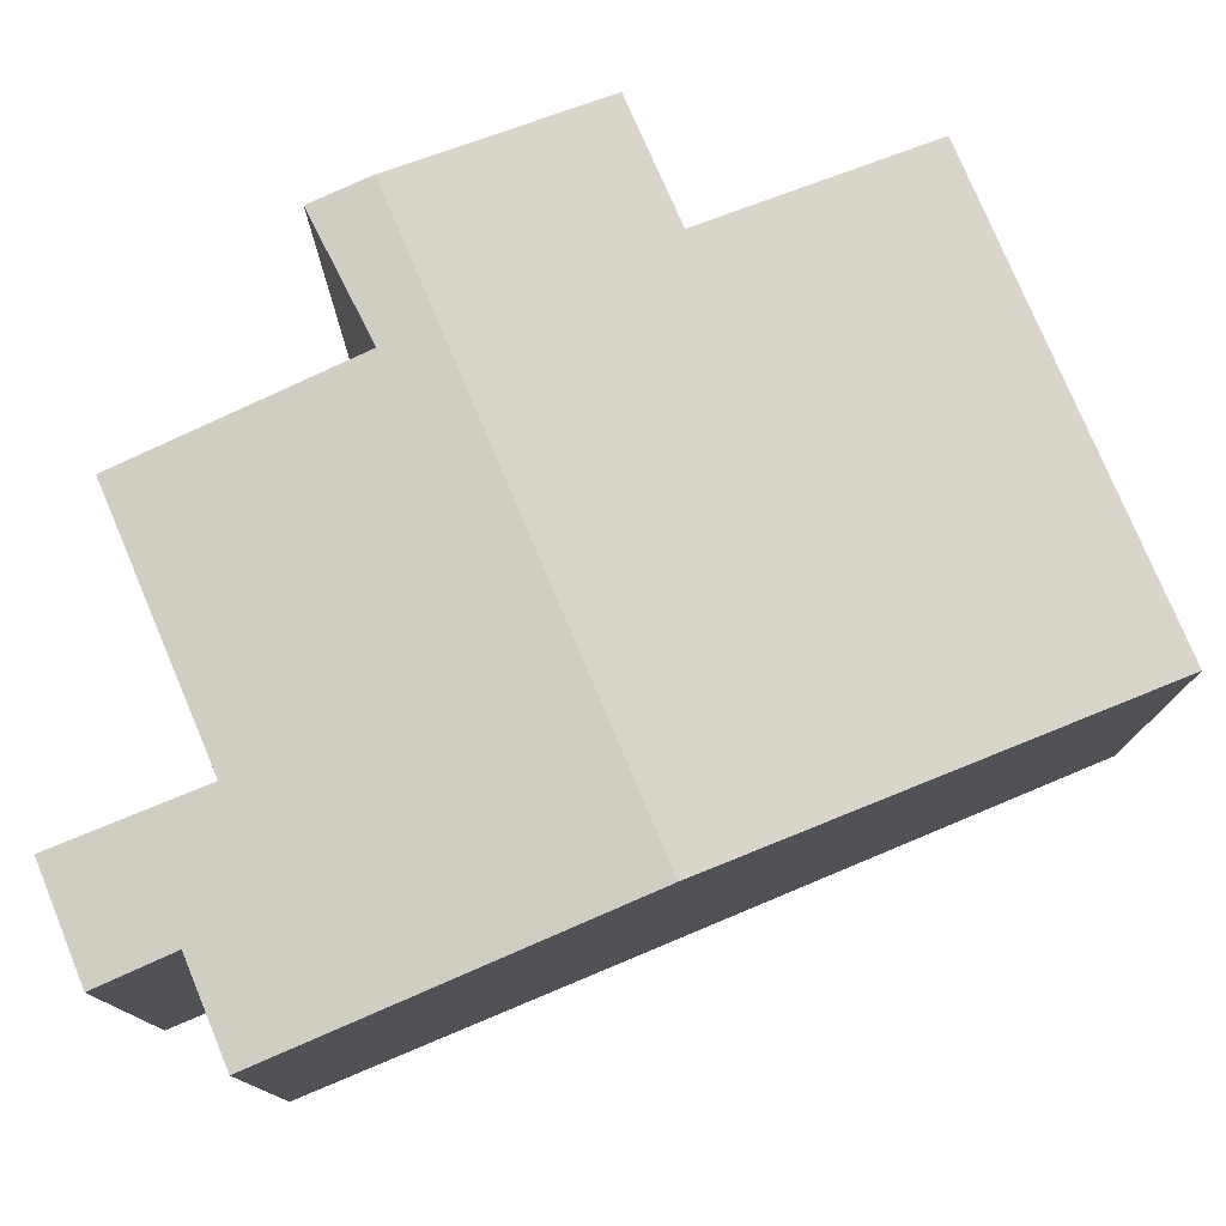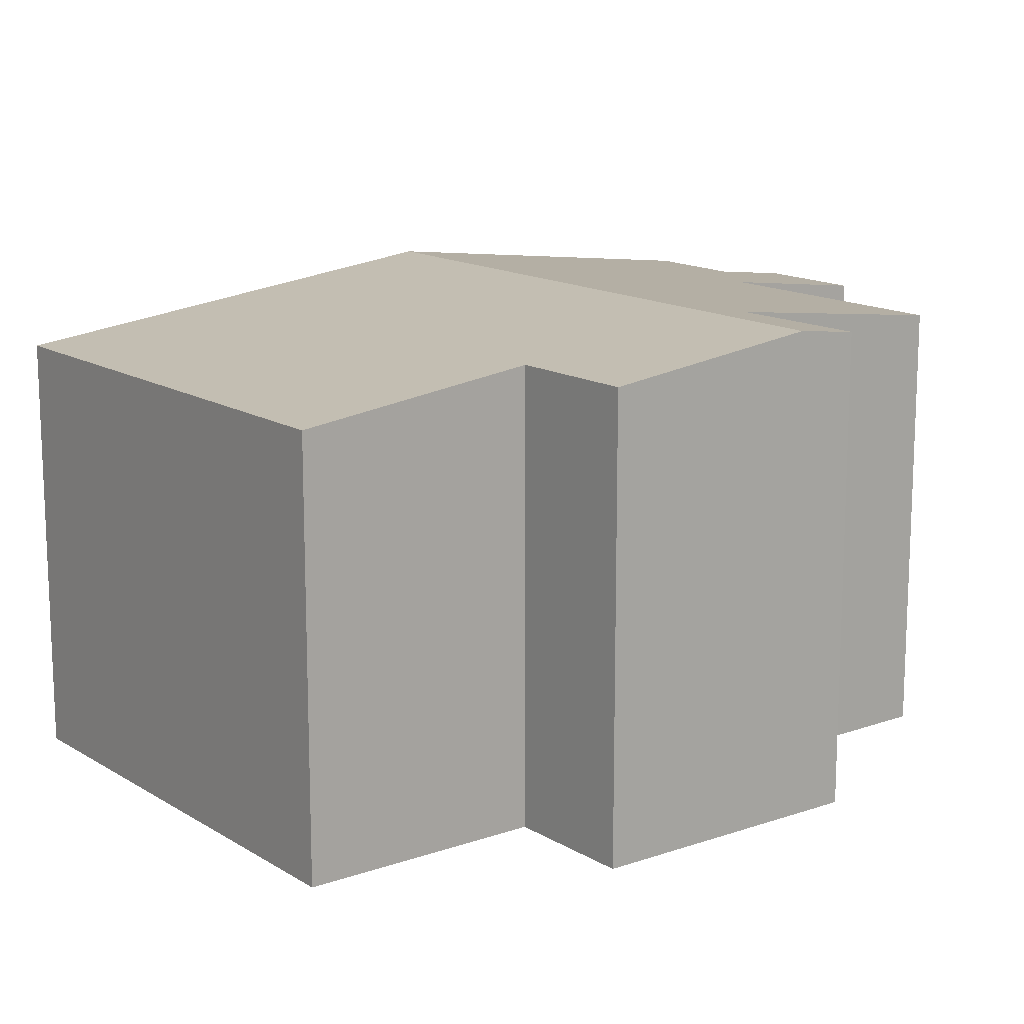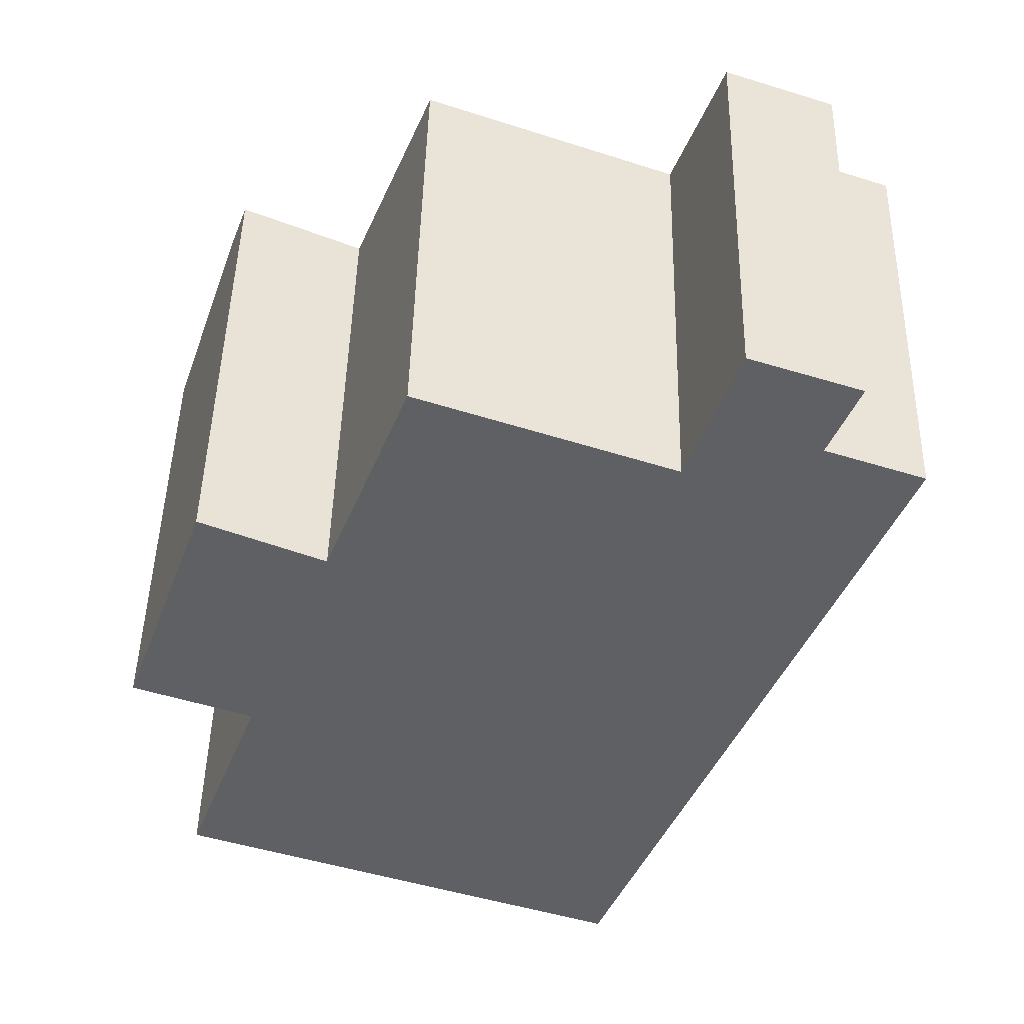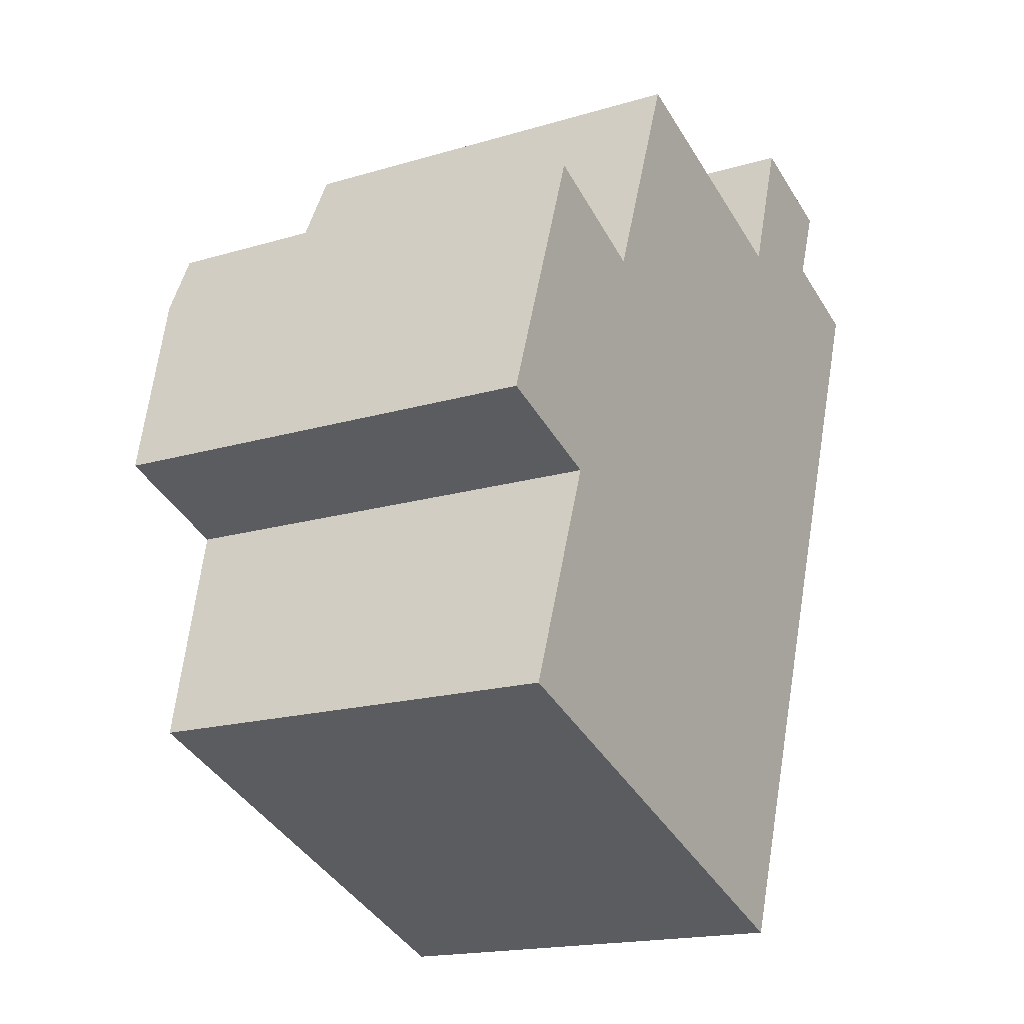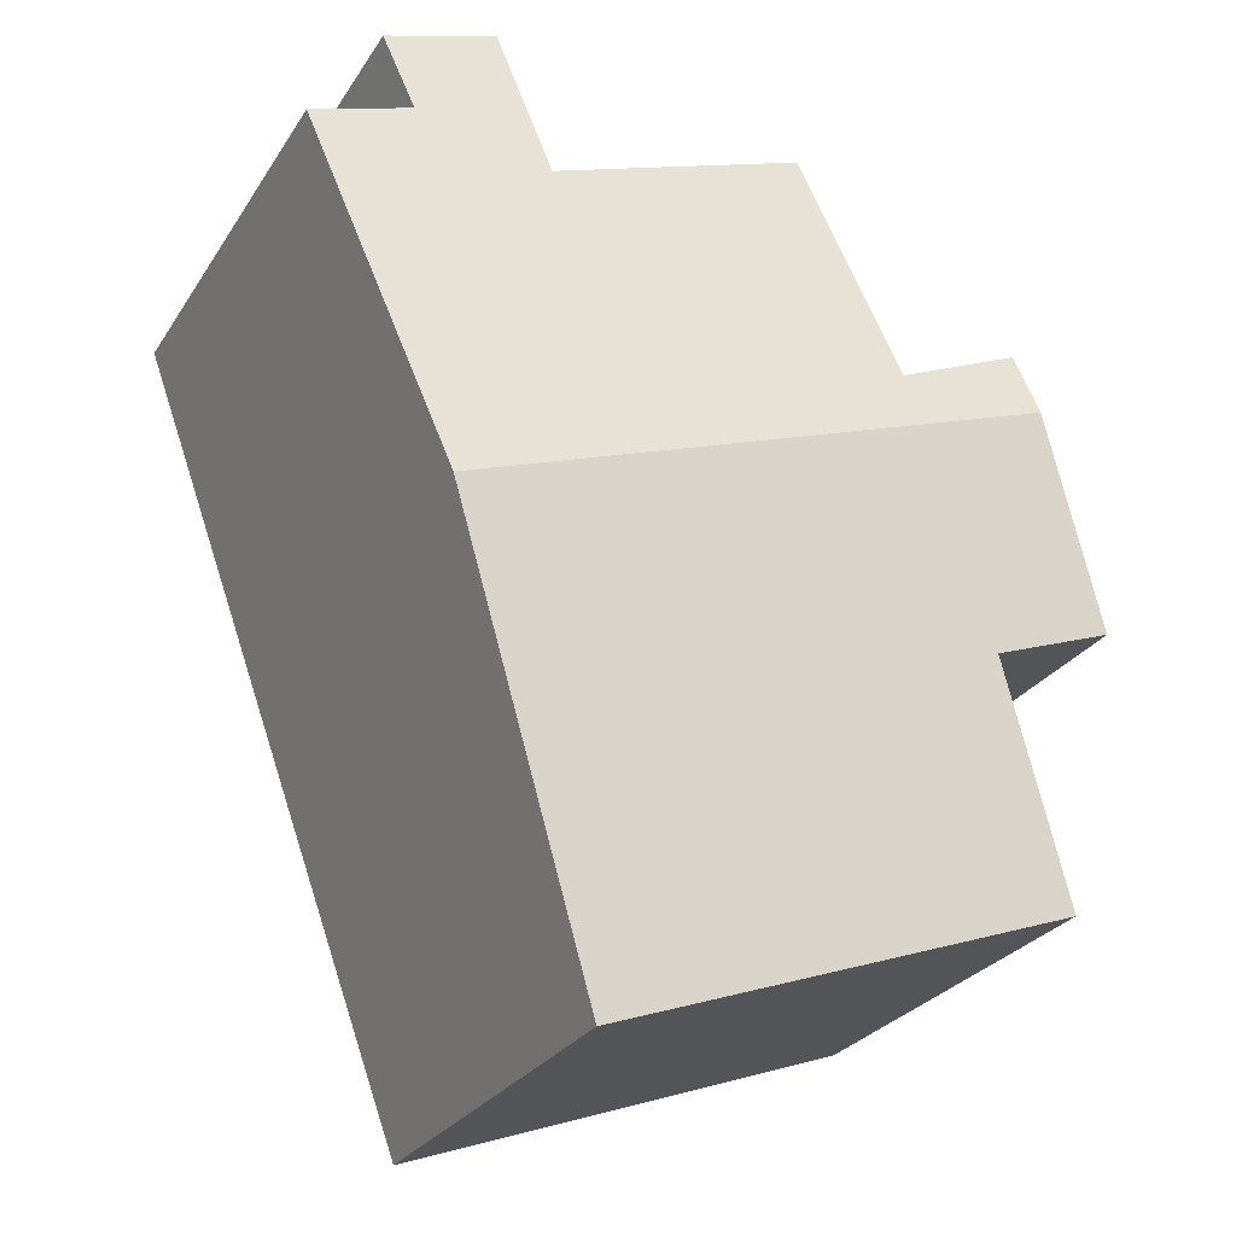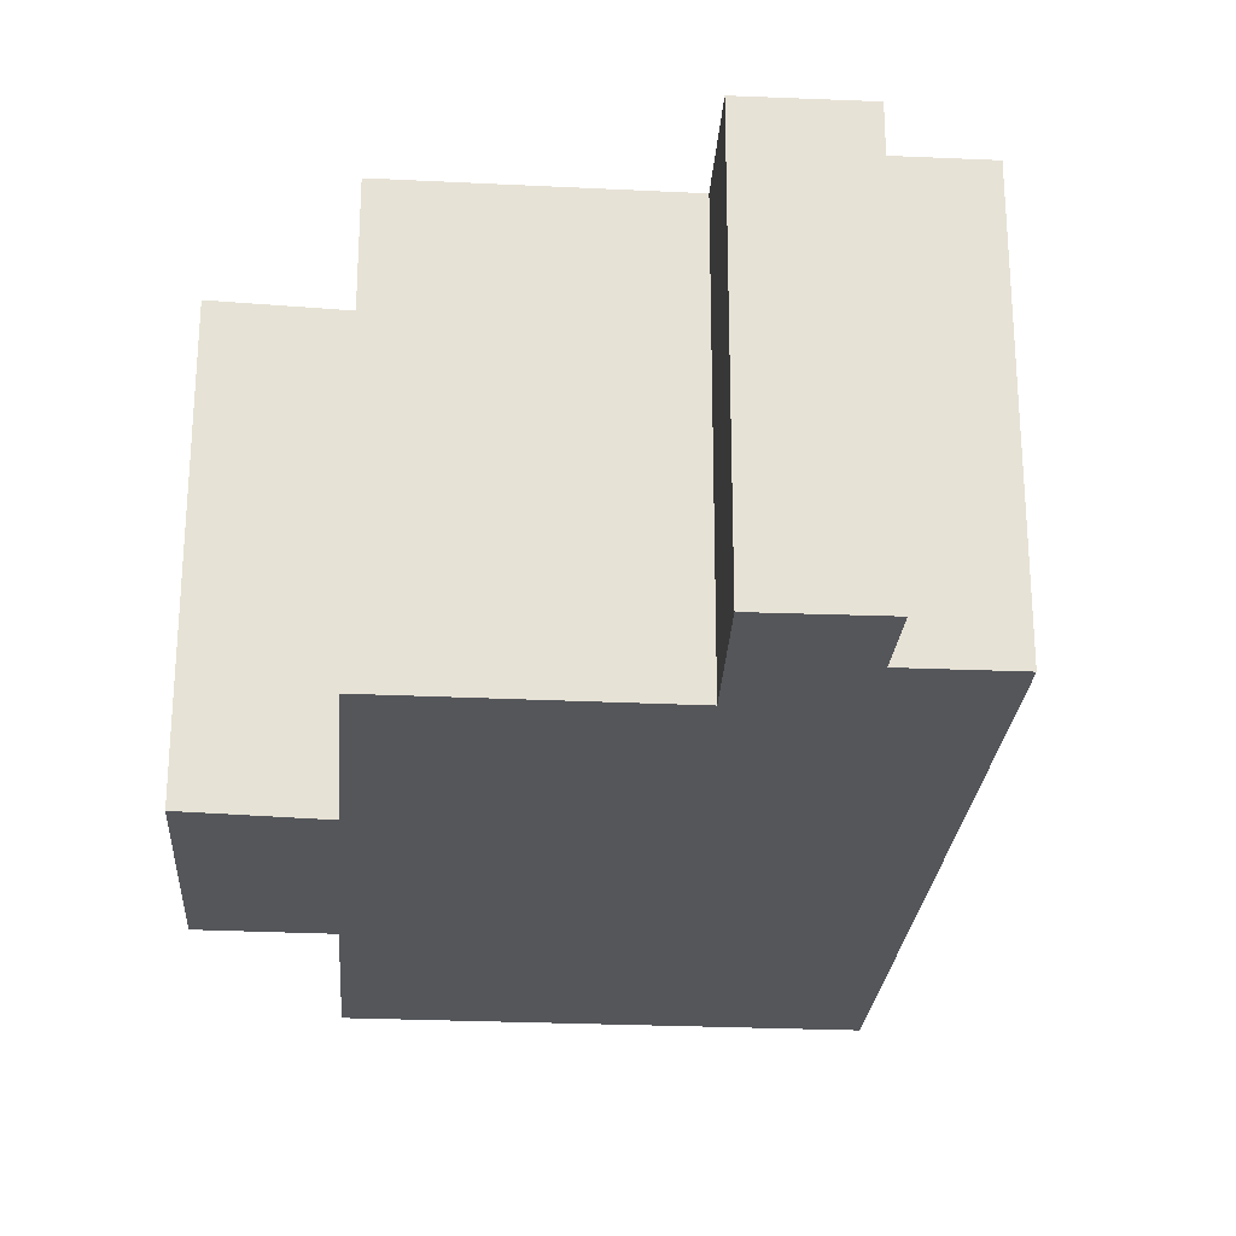
<metadata>
{"format":"obj","ext":"obj","renderer":"f3d","projection":"perspective","resolution":1024,"background":"white","views":[{"elev":77.8,"azim":87.4,"up":"+Y"},{"elev":14.5,"azim":-107.1,"up":"+Y"},{"elev":47.6,"azim":1.3,"up":"+Z"},{"elev":-17.7,"azim":-59.5,"up":"+Z"},{"elev":-27.6,"azim":153.8,"up":"+Z"},{"elev":-25.4,"azim":15.8,"up":"+Y"}]}
</metadata>
<code>
v  1.088 7.096 3.056
v  1.818 6.705 -0.693
v  0 6.708 4.107e-16
v  9.878 7.096 -0.198
v  7.525 6.276 -6.632
v  0.588 6.276 -4.064
v  8.371 6.557 5.159
v  3.256 7 3.11
v  4.562 6.557 6.571
v  10.76 6.273 6.803
v  9.108 6.277 7.385
v  10.33 6.422 5.637
v  1.404 6.983 3.944
v  11.81 6.421 5.101
v  11.4 6.565 3.967
v  1.818 4.243e-17 -0.693
v  0.588 2.488e-16 -4.064
v  0 0 0
v  1.404 -2.415e-16 3.944
v  1.088 -1.871e-16 3.056
v  3.256 -1.904e-16 3.11
v  4.562 -4.024e-16 6.571
v  8.371 -3.159e-16 5.159
v  9.108 -4.522e-16 7.385
v  7.525 4.061e-16 -6.632
v  10.76 -4.166e-16 6.803
v  10.33 -3.452e-16 5.637
v  11.81 -3.123e-16 5.101
v  11.4 -2.429e-16 3.967
v  9.878 1.212e-17 -0.198
g defaultobject
f 1 2 3
f 2 1 4
f 2 4 5
f 5 6 2
f 7 8 9
f 10 7 11
f 7 10 12
f 8 1 13
f 1 8 4
f 4 8 7
f 4 7 12
f 4 12 14
f 4 14 15
f 6 16 2
f 16 6 17
f 18 1 3
f 1 18 13
f 13 18 19
f 19 18 20
f 21 9 8
f 9 21 22
f 23 11 7
f 11 23 24
f 2 18 3
f 18 2 16
f 25 6 5
f 6 25 17
f 13 21 8
f 21 13 19
f 22 7 9
f 7 22 23
f 24 10 11
f 10 24 26
f 27 14 12
f 14 27 28
f 10 27 12
f 27 10 26
f 28 15 14
f 15 28 4
f 4 28 5
f 5 28 29
f 5 29 30
f 5 30 25
f 24 27 26
f 18 16 20
f 27 29 28
f 29 27 30
f 30 27 24
f 30 24 23
f 30 23 22
f 30 22 25
f 25 22 21
f 25 21 19
f 25 19 20
f 25 20 16
f 25 16 17

</code>
